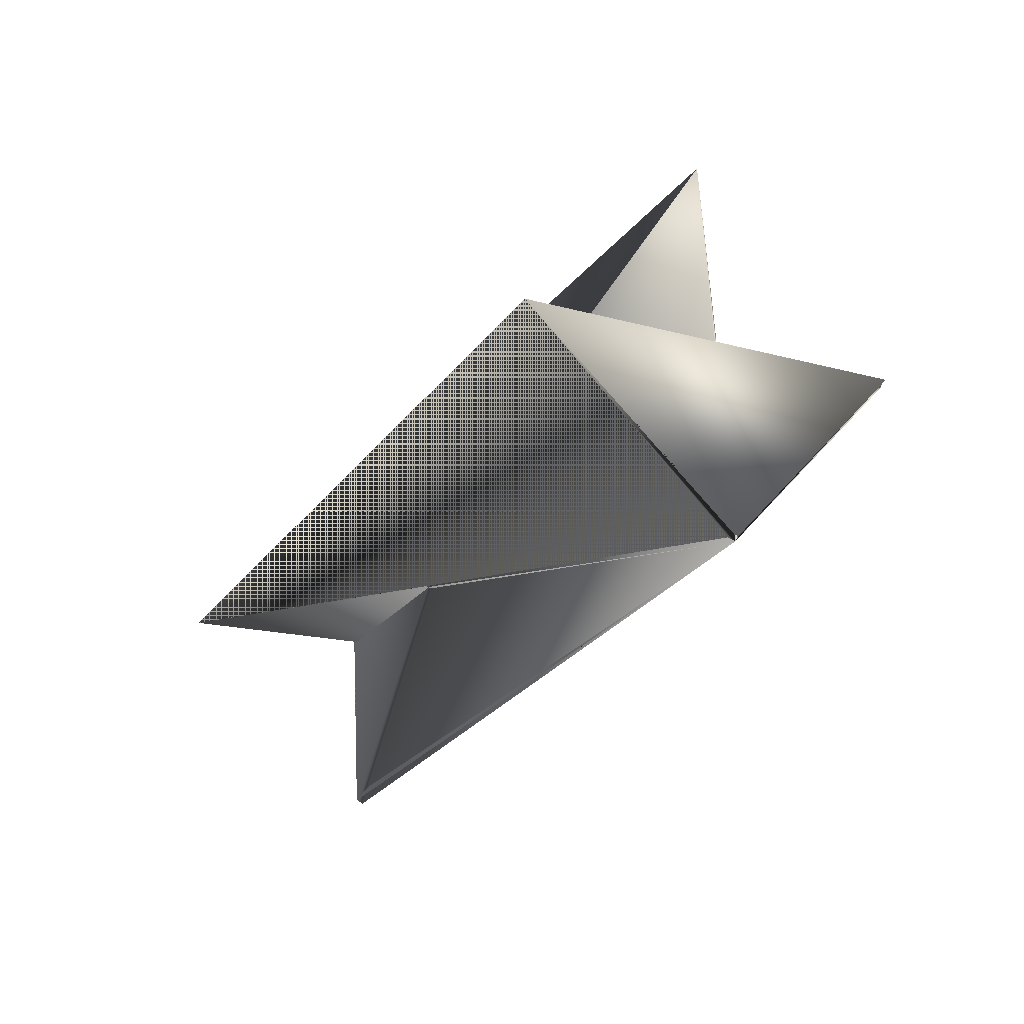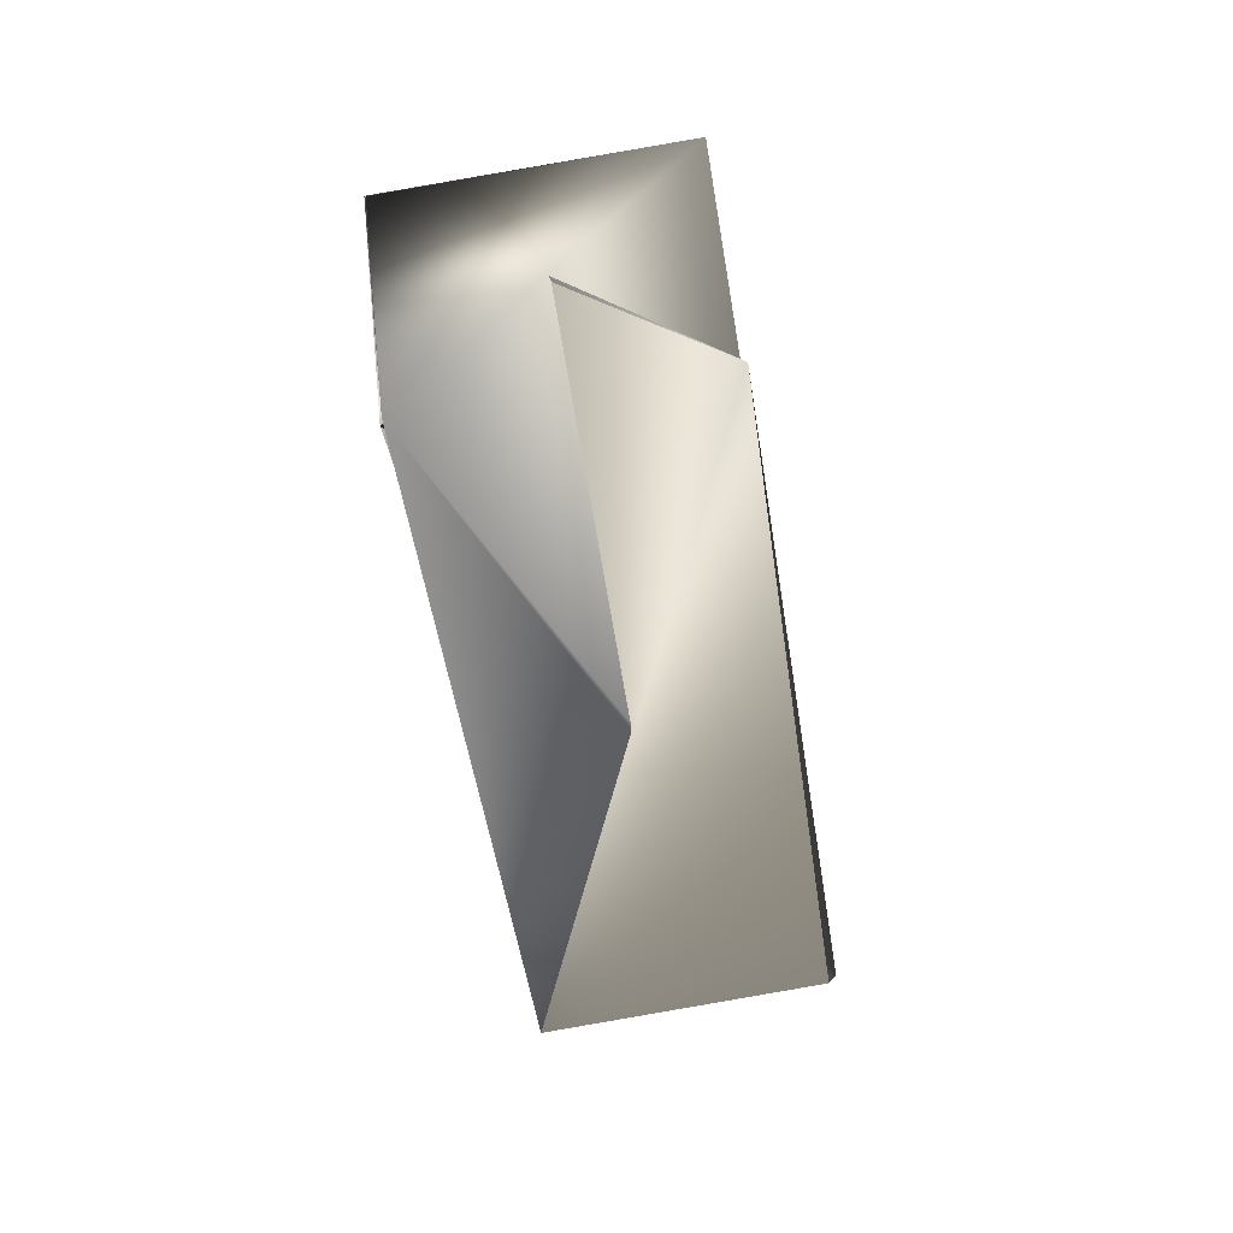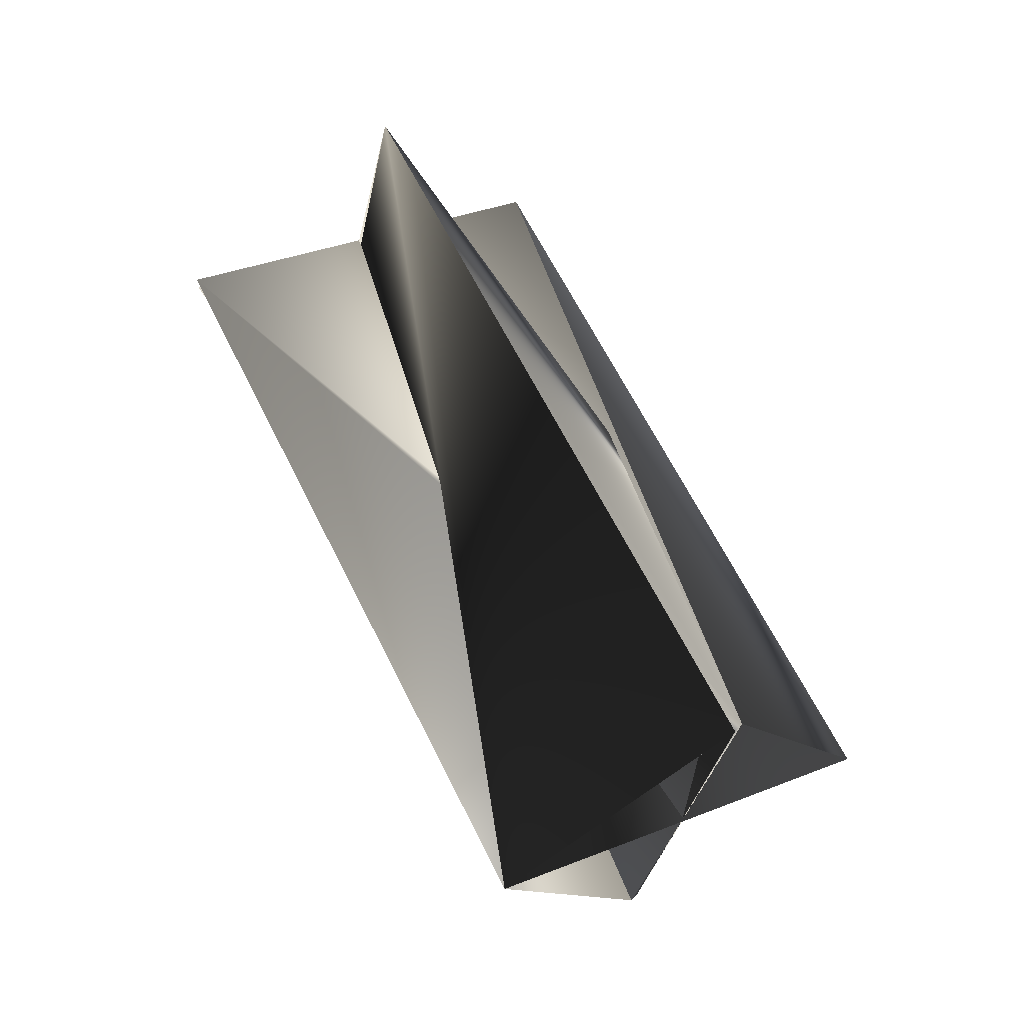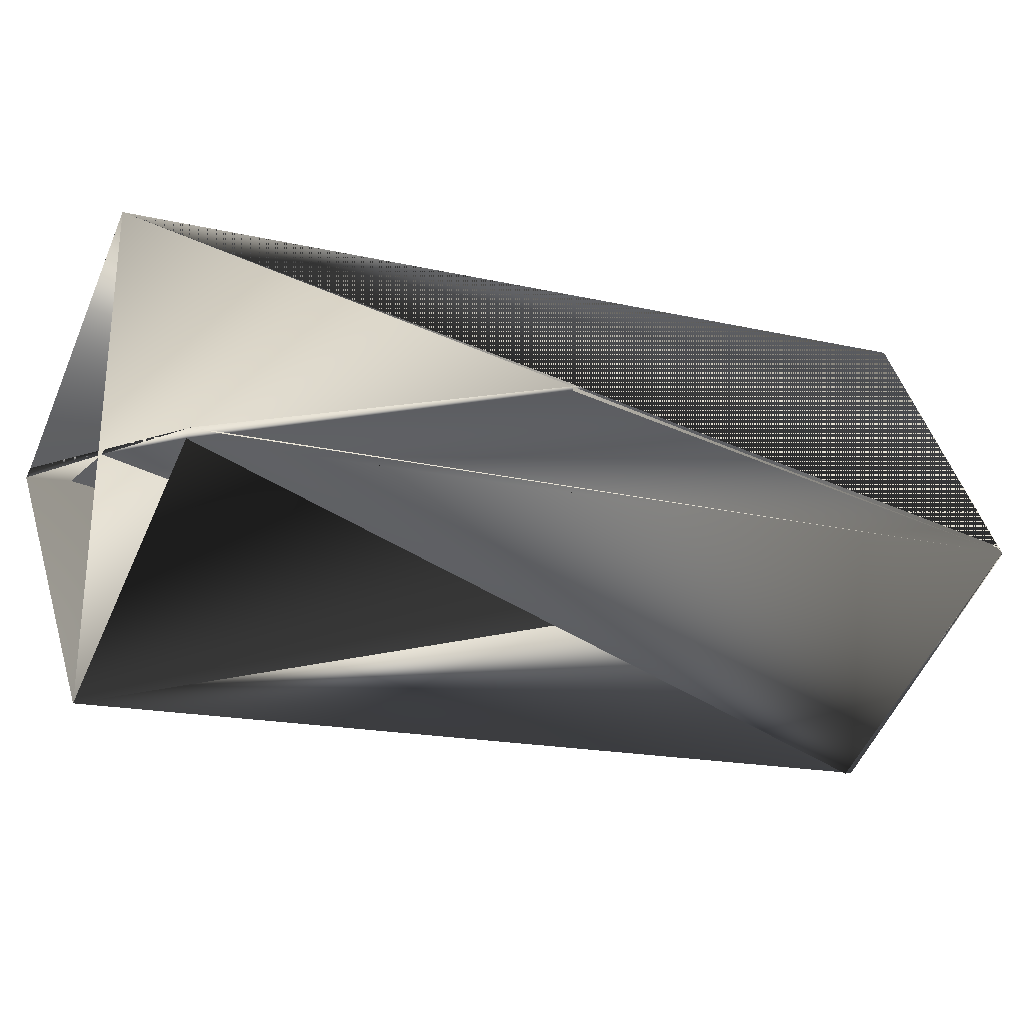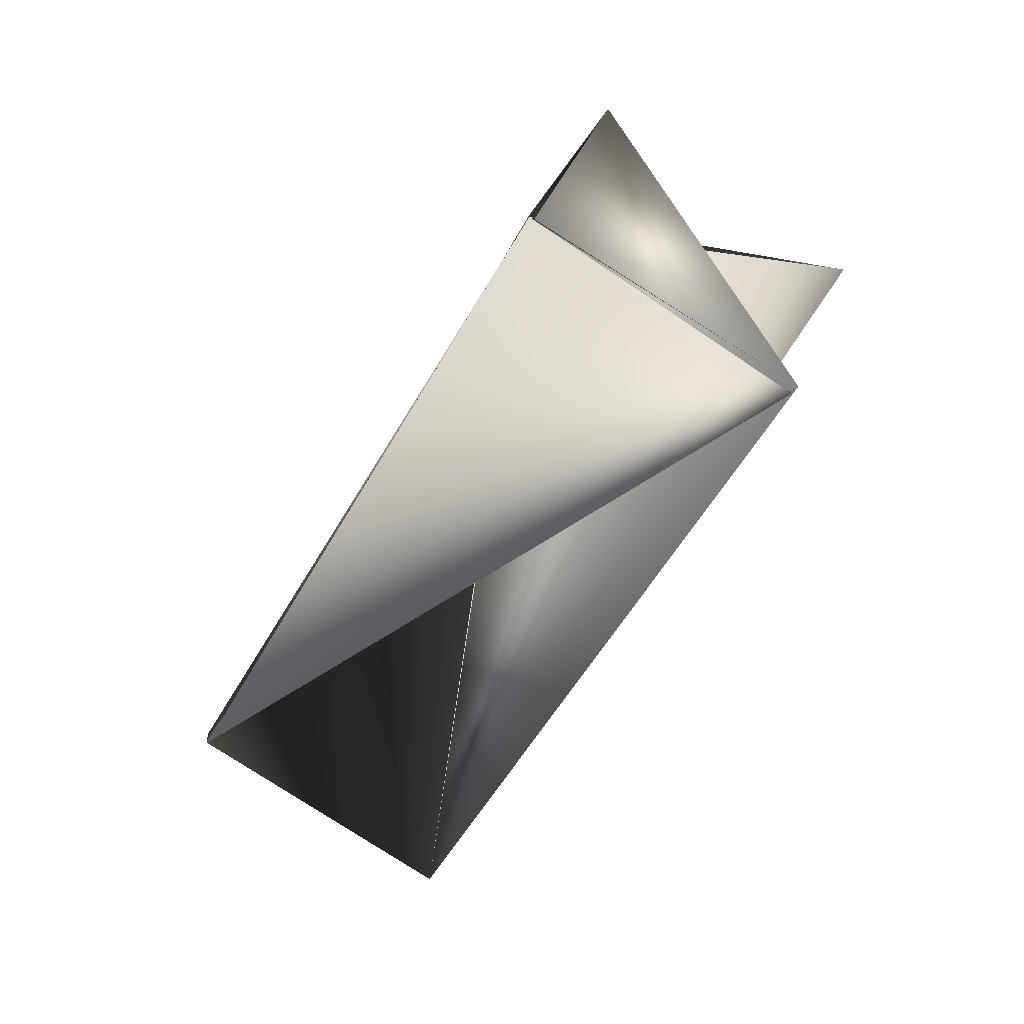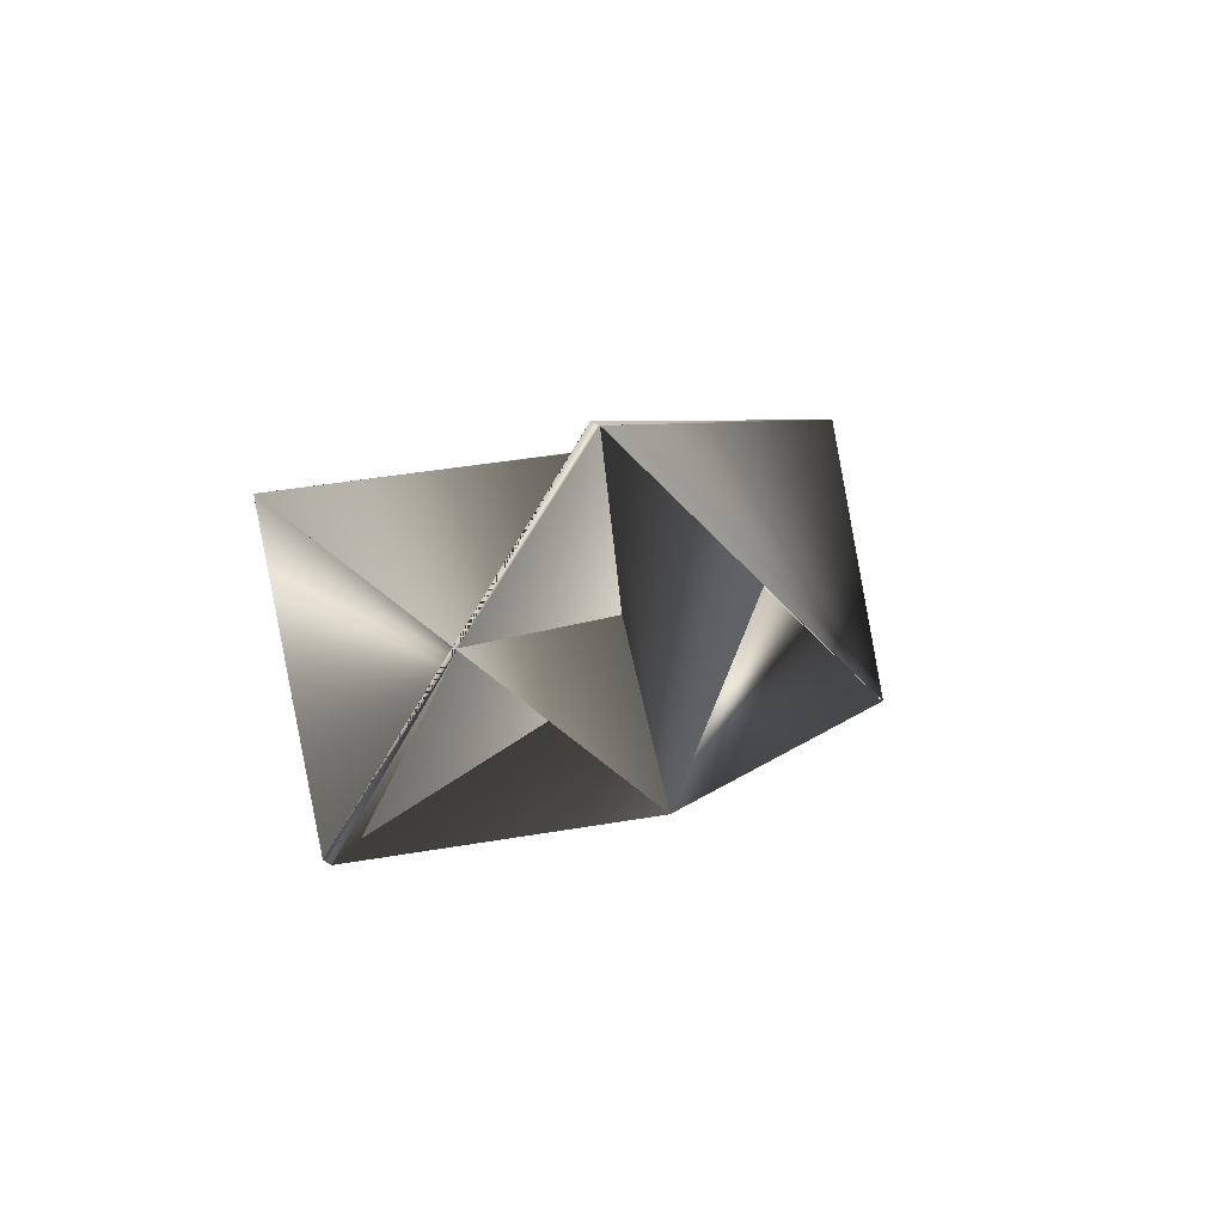
<metadata>
{"format":"obj","ext":"obj","renderer":"f3d","projection":"perspective","resolution":1024,"background":"white","views":[{"elev":78.5,"azim":31.0,"up":"+Y"},{"elev":12.7,"azim":162.1,"up":"+Y"},{"elev":-47.5,"azim":-157.7,"up":"+Y"},{"elev":61.3,"azim":63.6,"up":"+Z"},{"elev":21.1,"azim":89.6,"up":"+Y"},{"elev":-57.3,"azim":1.6,"up":"+Y"}]}
</metadata>
<code>
v 0.08462 0.1988 0.238
v 0.08702 0.1966 0.238
v 0.01267 0.1655 0.1302
v 0.01507 0.1633 0.1302
v 0.07174 0.4276 0.09294
v 0.08902 0.3762 0.01302
v 0.161 0.4117 0.1208
v 0.1758 0.3603 0.04088
v -0.002206 0.2124 0.2121
v 0.1019 0.1474 0.1561
v 0.161 0.4117 0.1189
v 0.1758 0.3625 0.03895
v 0.1586 0.4117 0.1208
f 1 2 3
f 1 4 5
f 1 4 6
f 1 6 7
f 1 7 4
f 1 5 2
f 1 3 4
f 8 9 5
f 8 9 5
f 8 2 7
f 8 7 9
f 8 5 9
f 8 5 2
f 2 10 7
f 2 5 10
f 11 9 5
f 11 12 5
f 11 10 12
f 11 2 10
f 11 5 2
f 11 5 9
f 11 6 2
f 11 2 7
f 11 7 6
f 5 12 3
f 5 7 12
f 5 3 7
f 3 9 6
f 3 13 5
f 3 12 13
f 3 5 9
f 4 10 5
f 4 7 10
f 4 12 10
f 4 10 6
f 4 3 12
f 9 13 5
f 9 5 13
f 9 10 6
f 9 7 10
f 13 12 7
f 13 7 5
f 12 2 5
f 12 3 2
f 10 7 6
f 10 2 6
f 6 7 3
f 2 5 7

</code>
